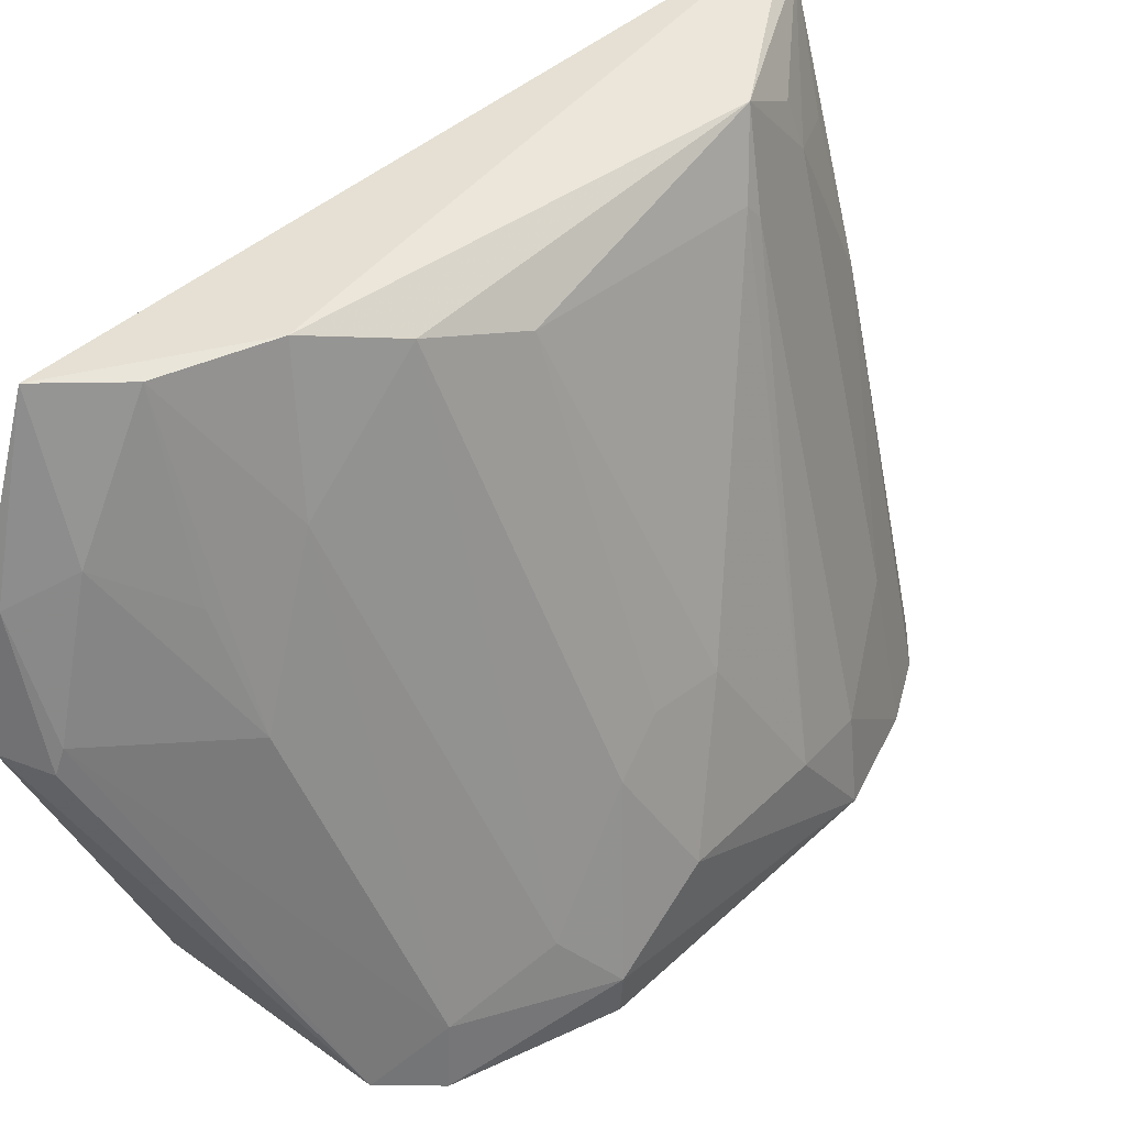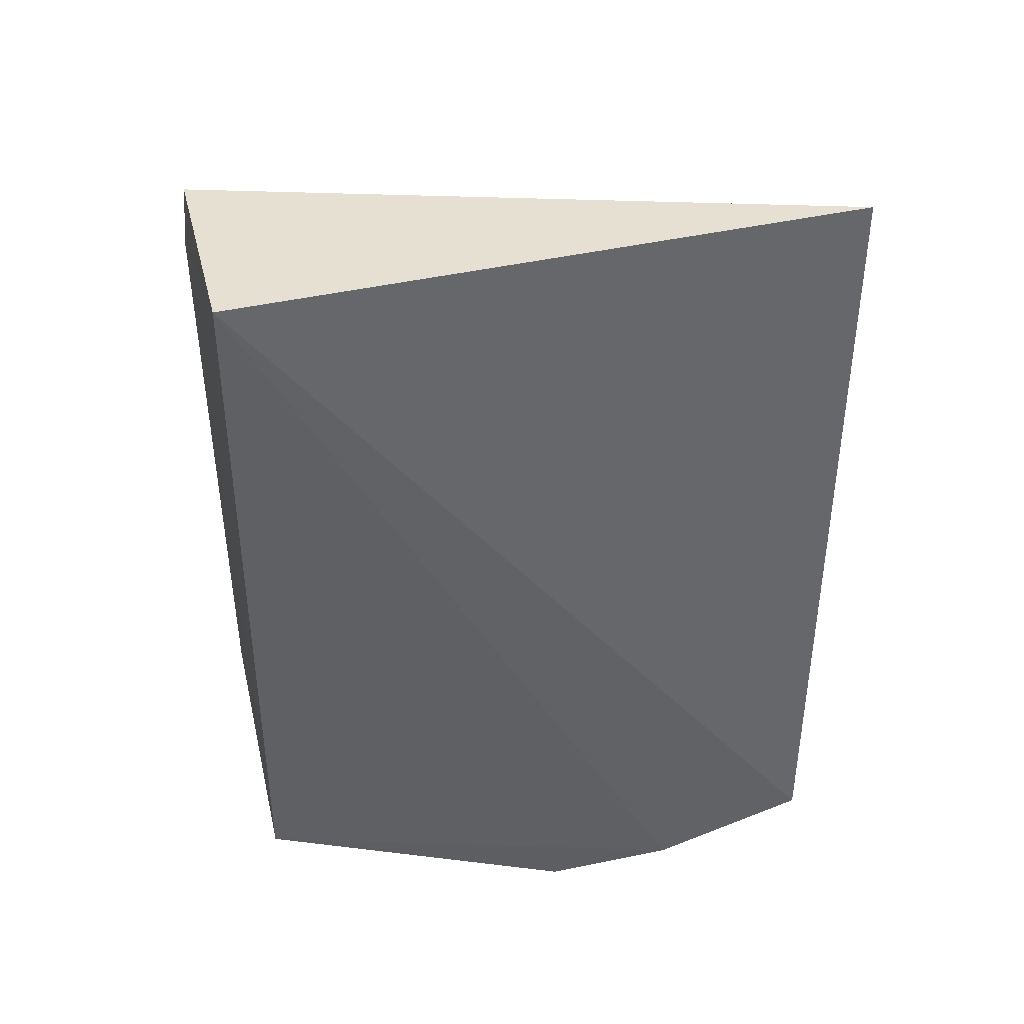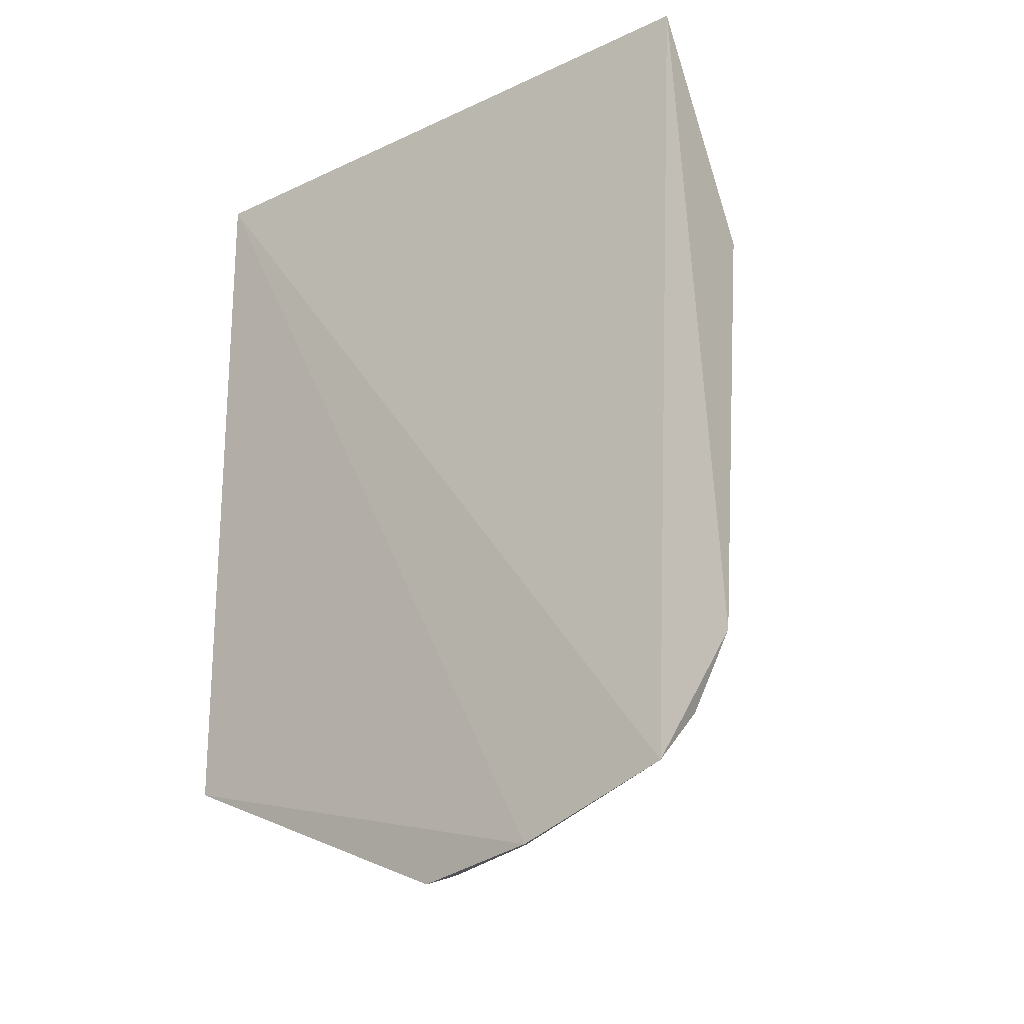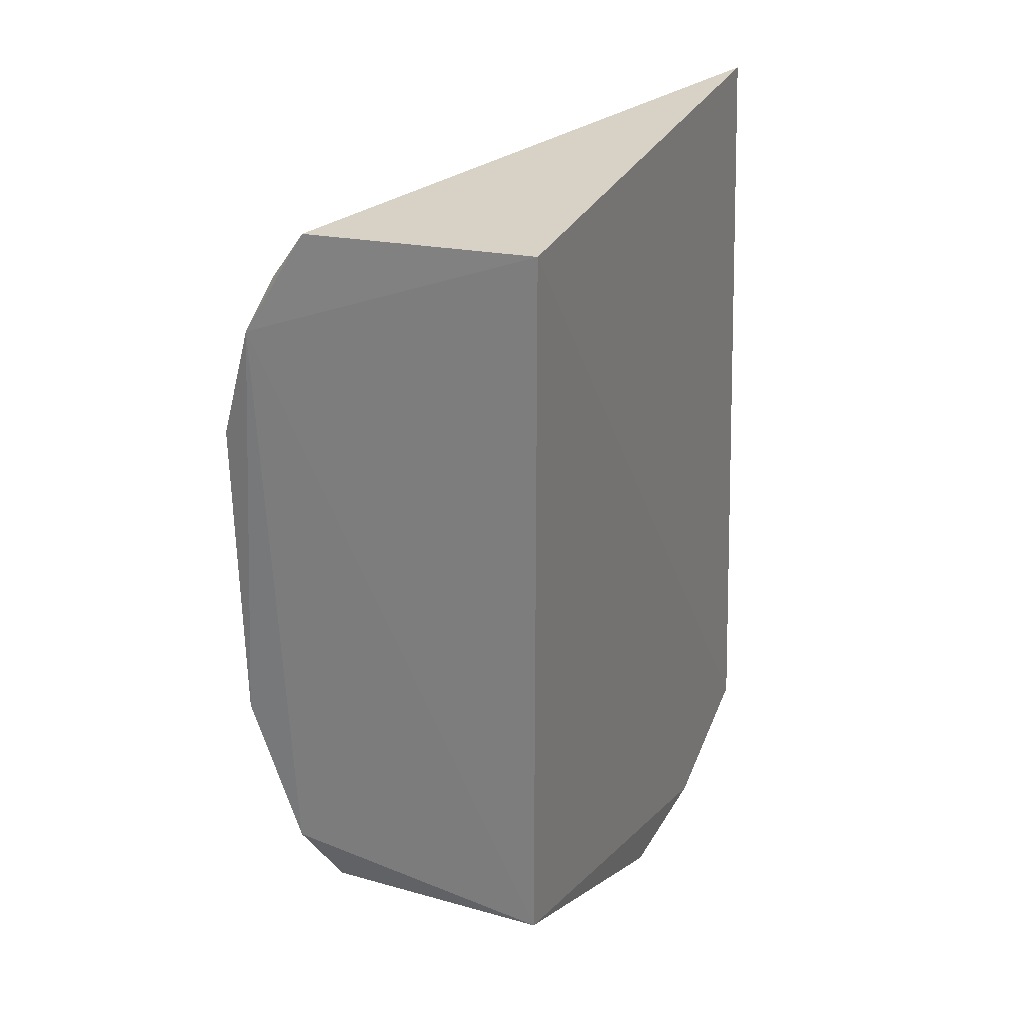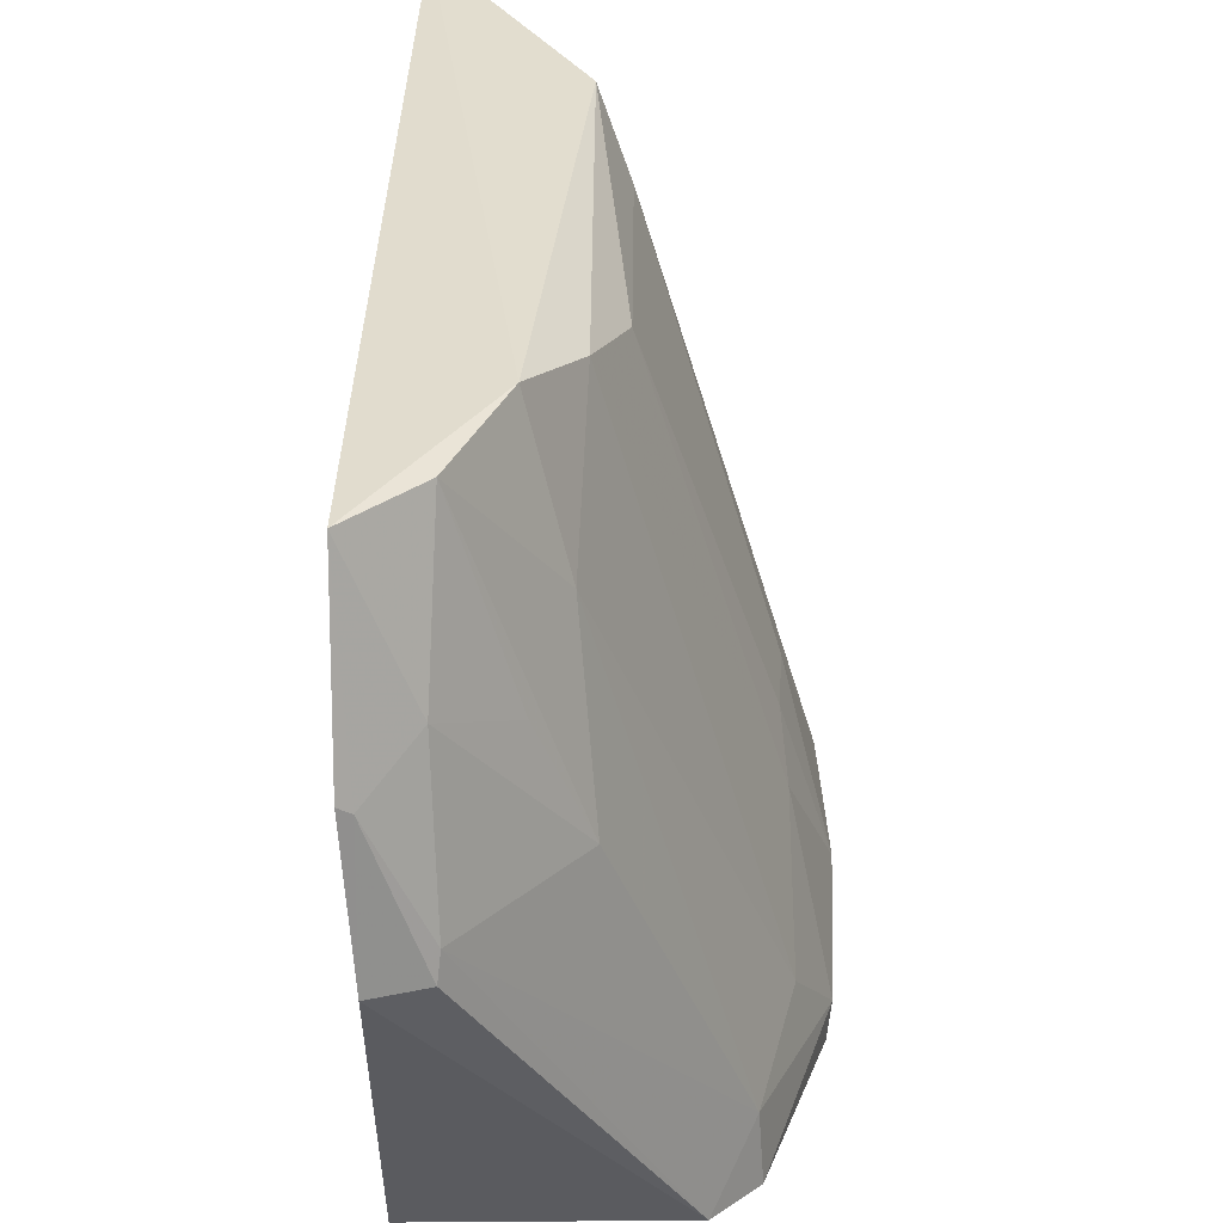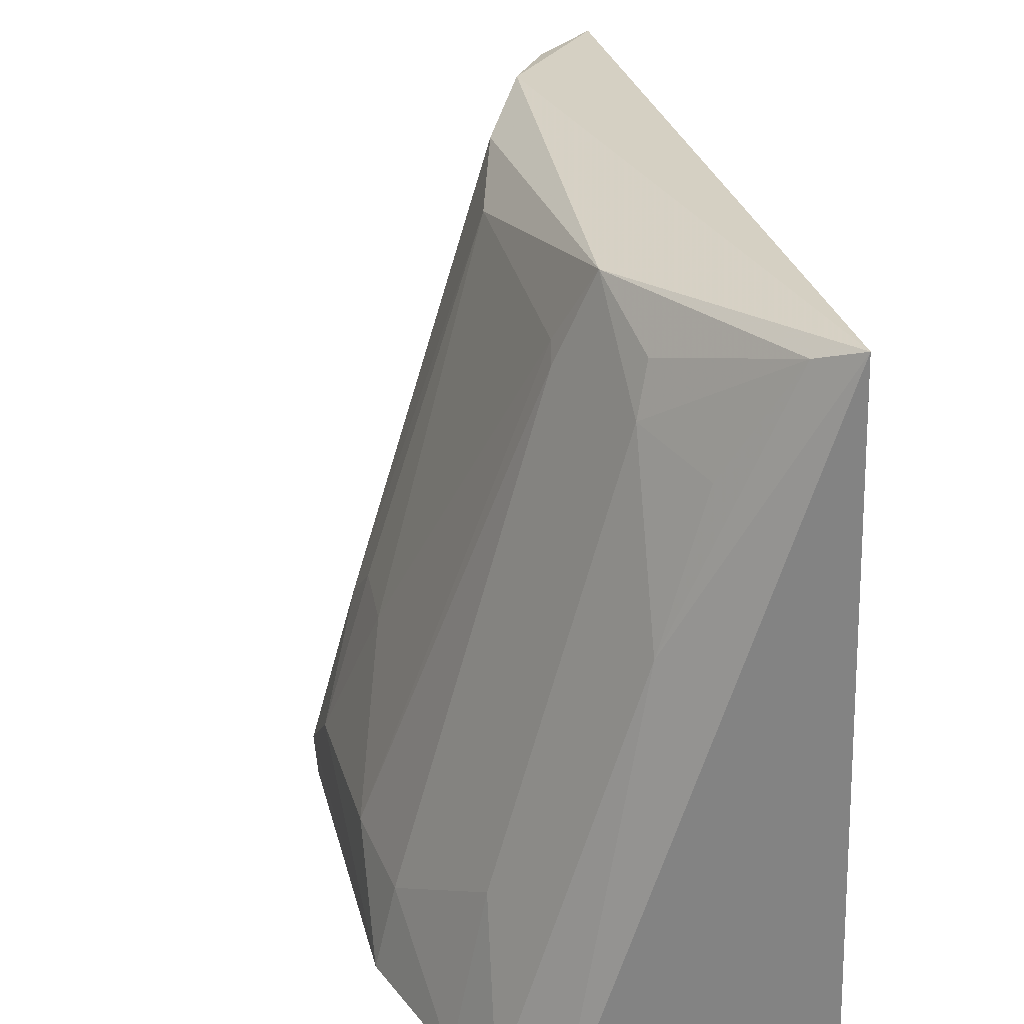
<metadata>
{"format":"obj","ext":"obj","renderer":"f3d","projection":"perspective","resolution":1024,"background":"white","views":[{"elev":41.7,"azim":40.6,"up":"+Z"},{"elev":40.5,"azim":-100.8,"up":"+Y"},{"elev":-21.0,"azim":-50.6,"up":"+Y"},{"elev":26.5,"azim":-156.0,"up":"+Y"},{"elev":34.6,"azim":-0.9,"up":"+Z"},{"elev":27.1,"azim":165.7,"up":"+Z"}]}
</metadata>
<code>
v 0.1881 -0.201 0.1988
v 0.3248 -0.07351 0.003831
v 0.2516 -0.08292 0.2567
v 0.2017 0.1591 0.2696
v 0.1913 0.1497 0.007576
v 0.2677 0.06119 0.2303
v 0.1885 -0.1775 0.2644
v 0.1913 -0.1534 0.007576
v 0.3276 -0.03664 0.04851
v 0.255 0.06957 0.2651
v 0.3 -0.1311 0.02831
v 0.3127 0.1041 0.0001456
v 0.2637 -0.04437 0.2436
v 0.2333 -0.1158 0.268
v 0.2531 -0.1546 0.1491
v 0.3127 -0.09222 0.04503
v 0.2846 -0.1535 0.00708
v 0.3018 -0.1343 0.002372
v 0.3283 0.05589 0.004941
v 0.2864 0.1471 0.002492
v 0.2992 0.1024 0.06358
v 0.3114 -0.009551 0.1072
v 0.3112 -0.05777 0.09256
v 0.2663 0.05579 0.2372
v 0.2106 -0.1821 0.21
v 0.2474 -0.1271 0.2123
v 0.3262 -0.07382 0.02062
v 0.192 -0.2099 0.1441
v 0.2125 -0.2001 0.1526
v 0.2527 0.1042 0.2289
v 0.3214 0.05913 0.03943
v 0.3023 0.1266 0.006097
v 0.3092 -0.03869 0.1088
v 0.3264 0.02481 0.04635
v 0.1927 -0.2001 0.196
v 0.2136 -0.1539 0.2638
v 0.2113 -0.2035 0.143
v 0.2148 0.1468 0.2636
v 0.255 0.1358 0.1641
v 0.235 -0.1585 0.1932
v 0.248 0.1001 0.2477
v 0.2377 0.1336 0.2207
f 7 5 1
f 7 4 5
f 8 1 5
f 12 8 5
f 13 10 3
f 14 3 10
f 14 10 4
f 14 4 7
f 18 12 2
f 18 8 12
f 18 17 8
f 18 11 17
f 19 2 12
f 20 12 5
f 20 5 4
f 23 13 3
f 23 3 16
f 24 6 10
f 24 10 13
f 24 13 22
f 26 3 14
f 26 16 3
f 26 15 11
f 26 11 16
f 27 16 11
f 27 23 16
f 27 9 23
f 27 19 9
f 27 2 19
f 27 18 2
f 27 11 18
f 28 1 8
f 28 8 17
f 29 17 11
f 29 11 15
f 29 15 25
f 30 10 6
f 30 6 21
f 31 19 12
f 31 12 21
f 31 21 6
f 32 21 12
f 32 12 20
f 33 22 13
f 33 13 23
f 33 23 9
f 33 9 22
f 34 24 22
f 34 6 24
f 34 31 6
f 34 22 9
f 34 9 19
f 34 19 31
f 35 25 7
f 35 7 1
f 35 29 25
f 35 1 28
f 36 14 7
f 36 7 25
f 36 26 14
f 36 15 26
f 37 28 17
f 37 17 29
f 37 35 28
f 37 29 35
f 38 4 10
f 39 30 21
f 39 21 32
f 39 32 20
f 39 20 4
f 39 4 38
f 40 36 25
f 40 25 15
f 40 15 36
f 41 38 10
f 41 10 30
f 41 30 38
f 42 39 38
f 42 38 30
f 42 30 39

</code>
